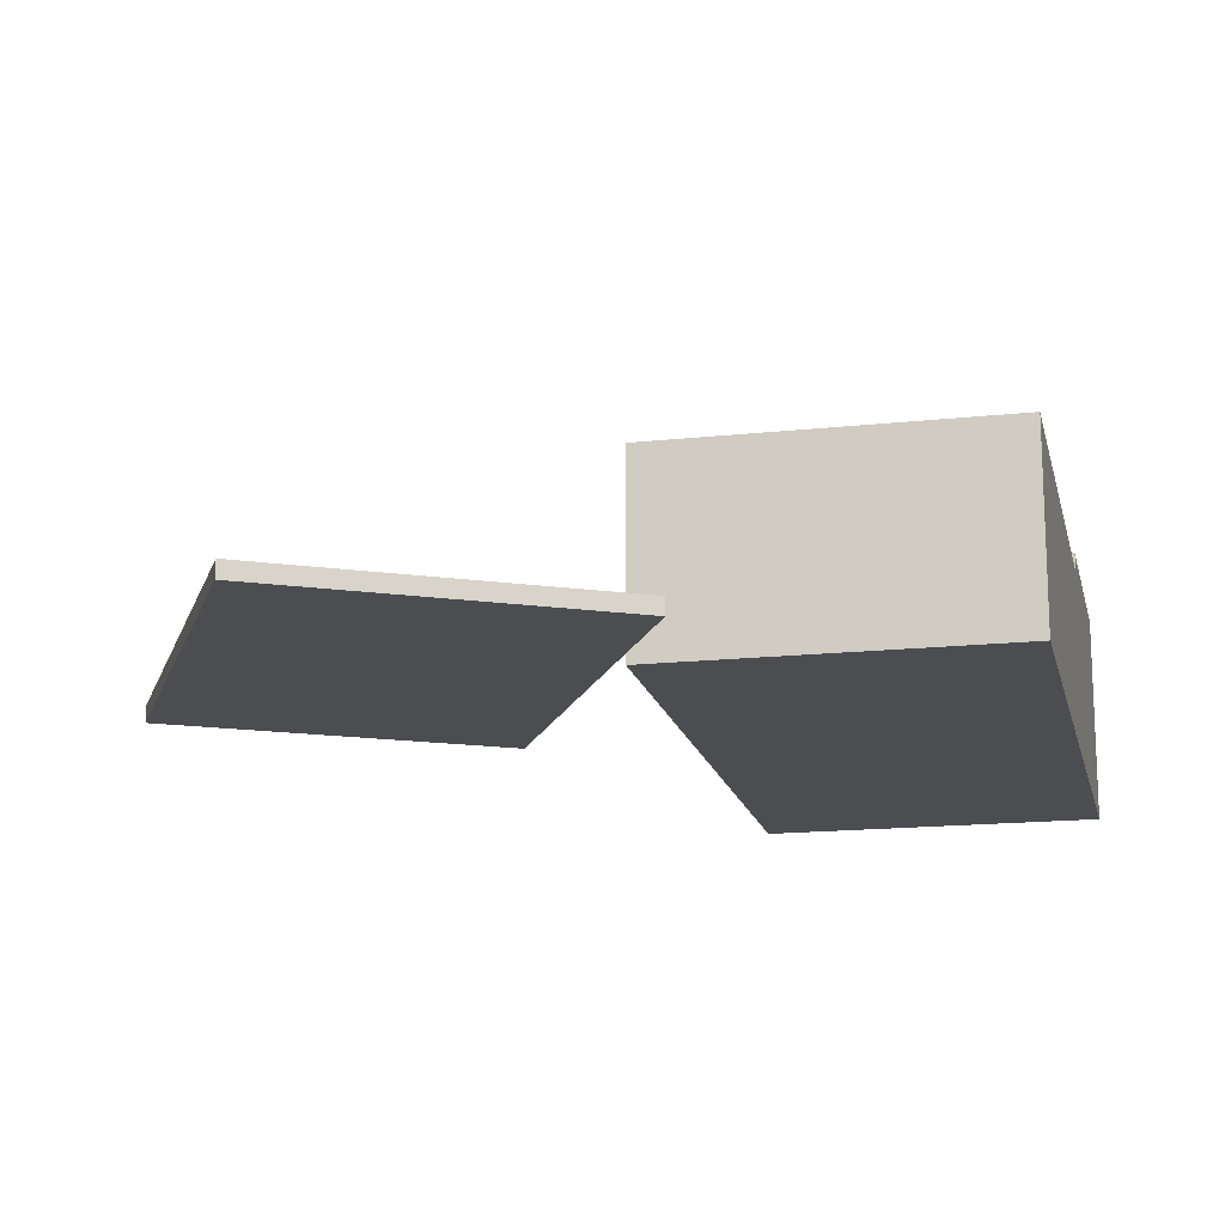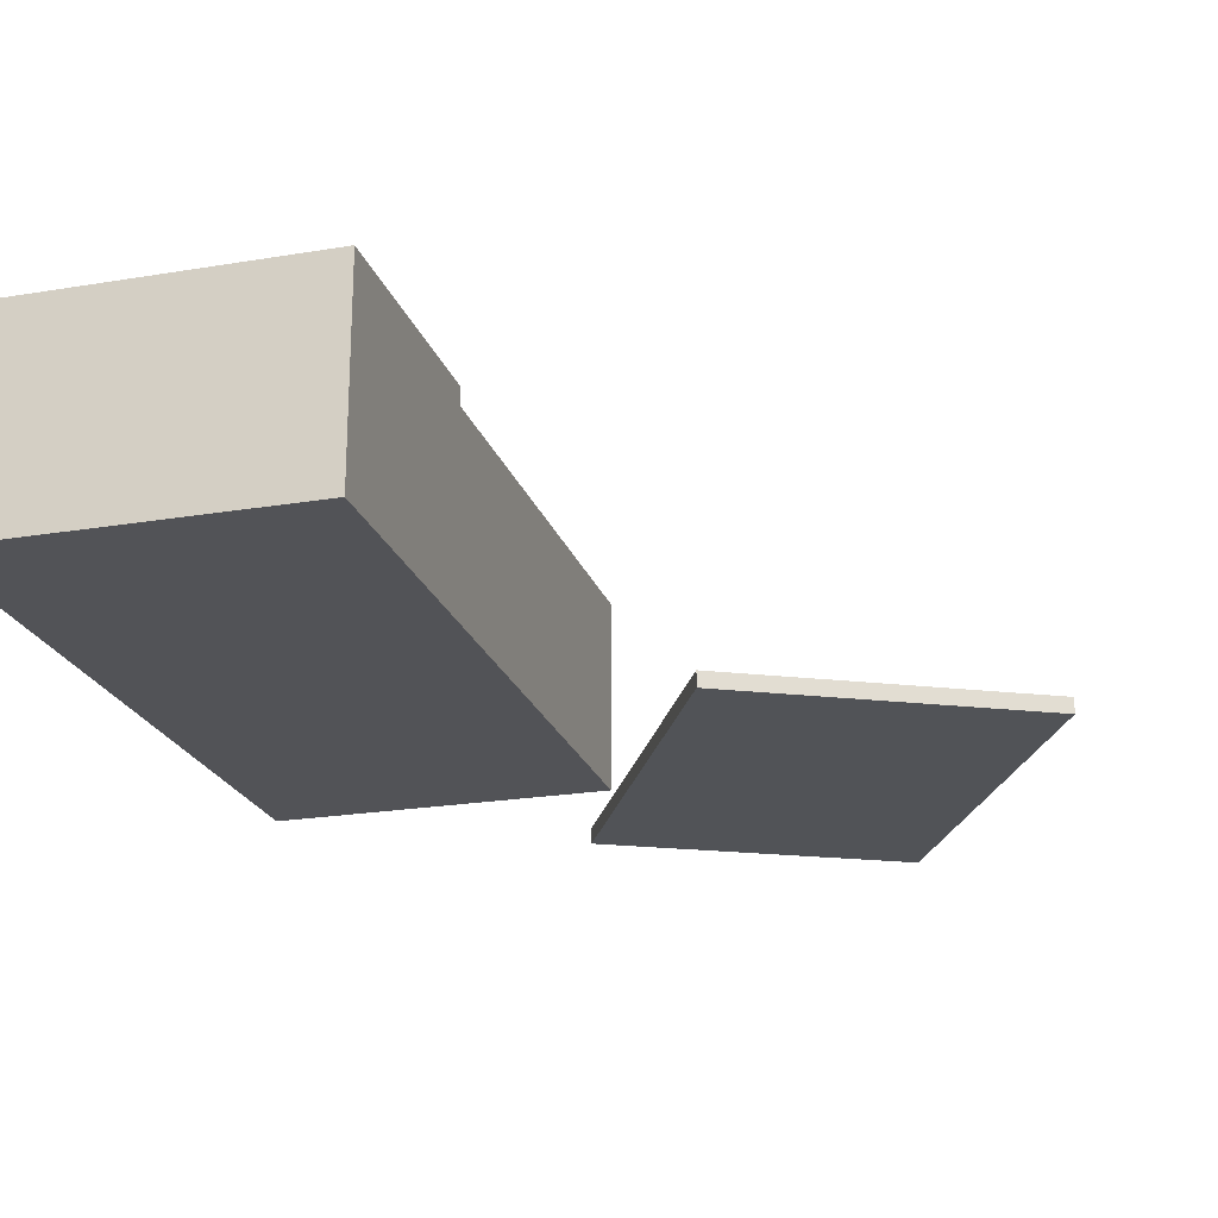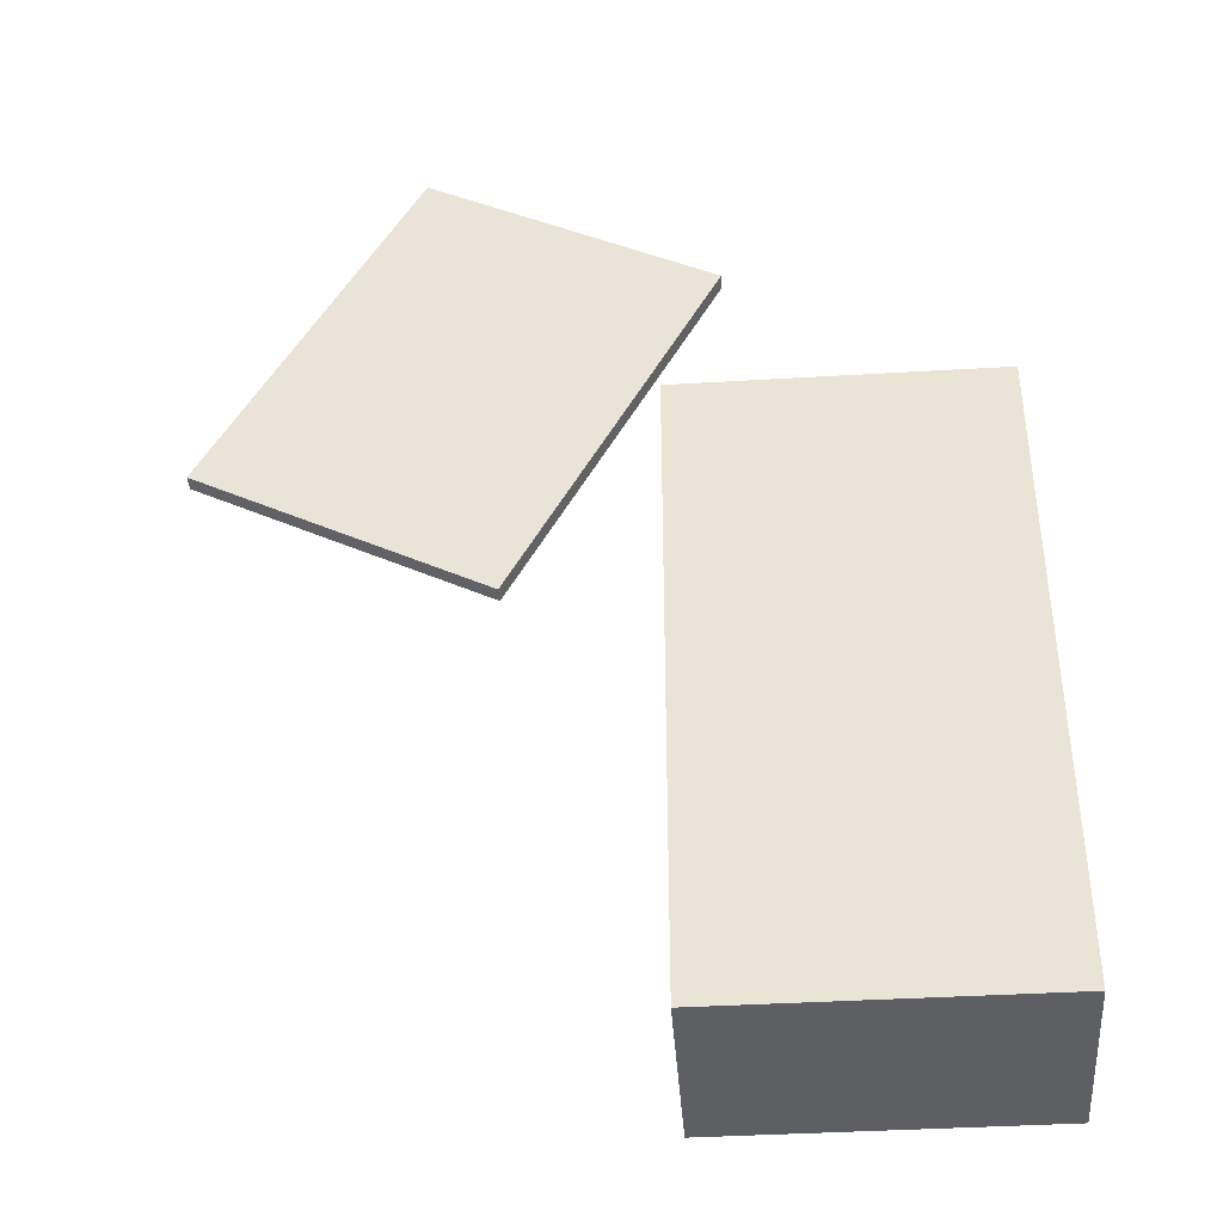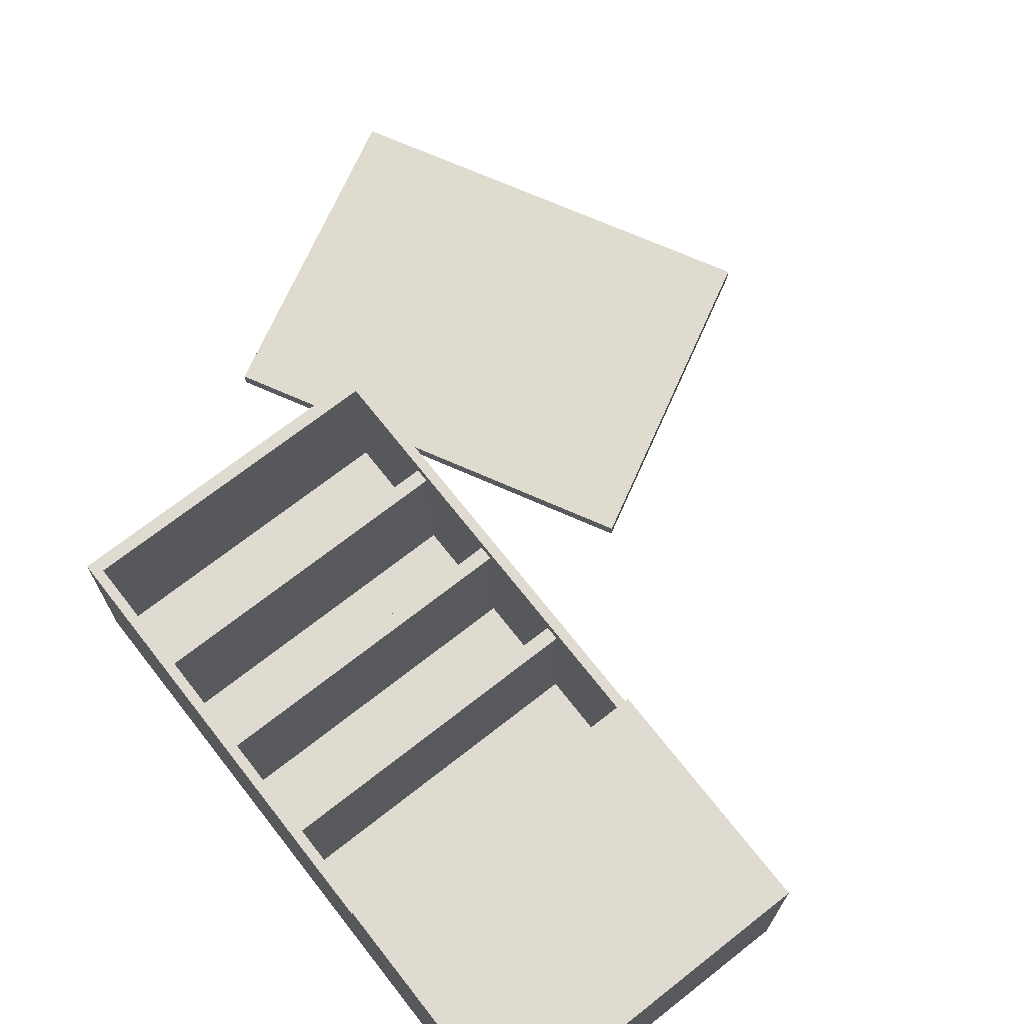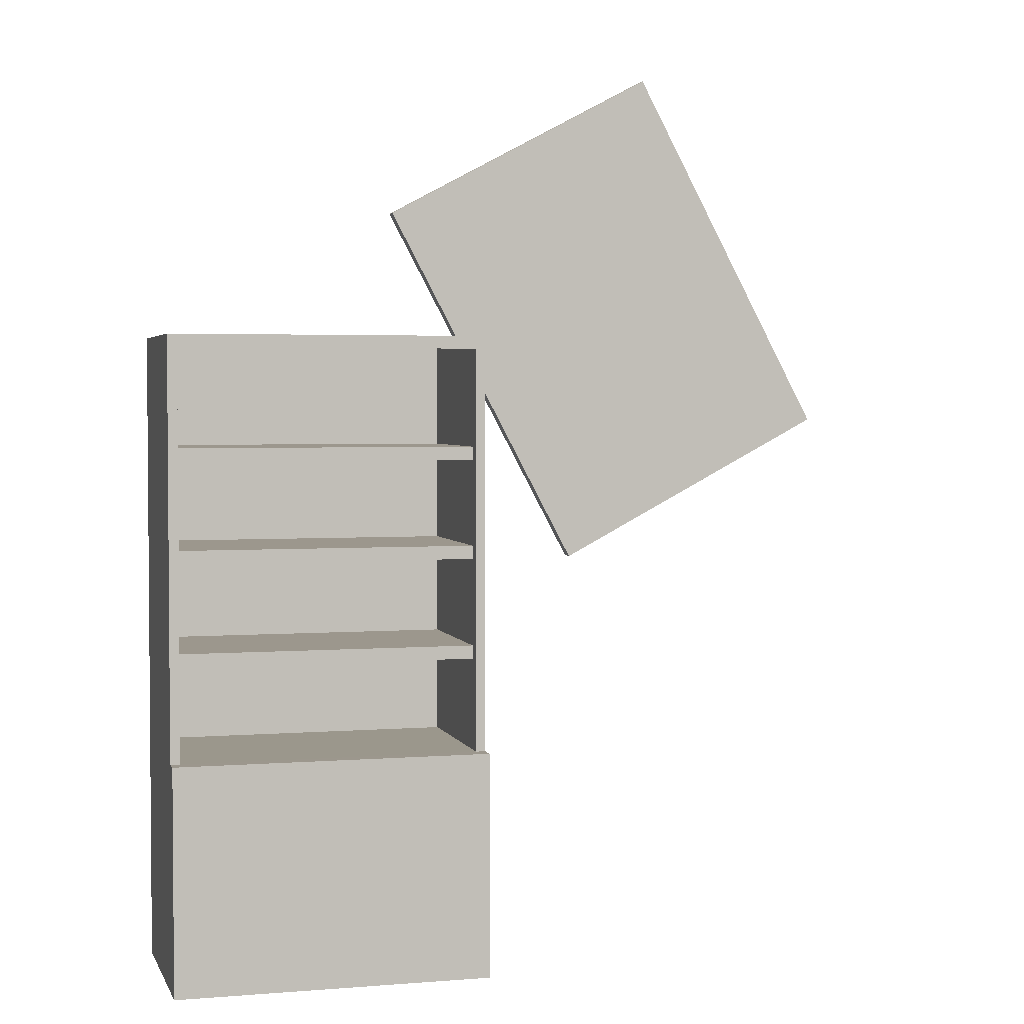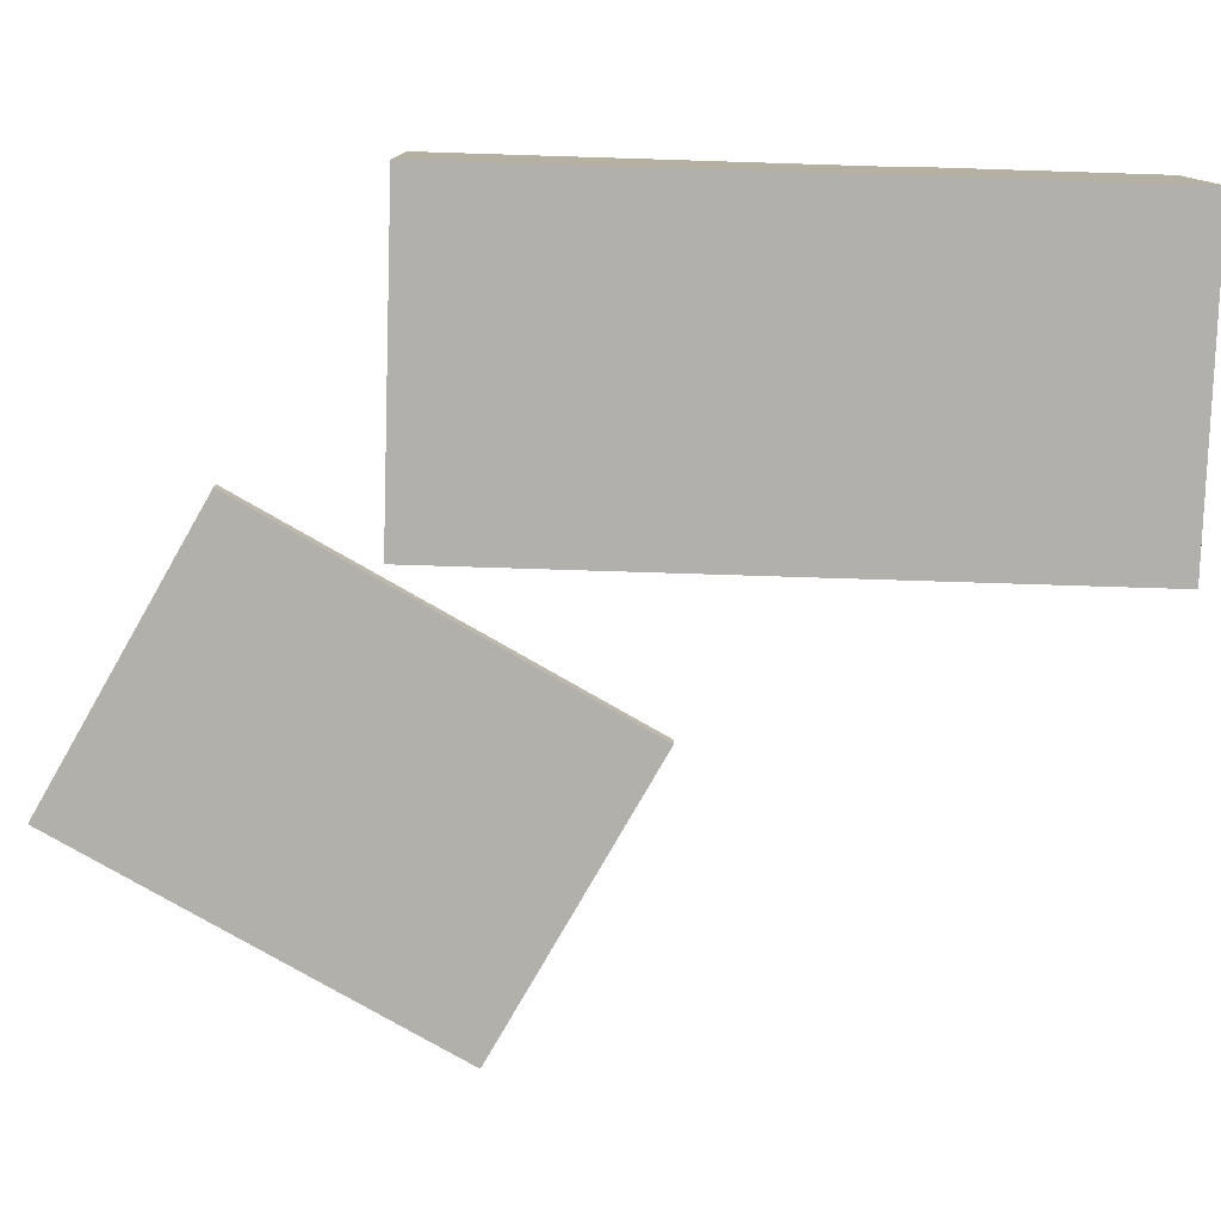
<metadata>
{"format":"obj","ext":"obj","renderer":"f3d","projection":"perspective","resolution":1024,"background":"white","views":[{"elev":-16.1,"azim":12.6,"up":"+Y"},{"elev":-22.3,"azim":-163.8,"up":"+Y"},{"elev":-40.2,"azim":4.2,"up":"+Z"},{"elev":70.1,"azim":141.9,"up":"+Y"},{"elev":2.9,"azim":164.5,"up":"+Z"},{"elev":-78.7,"azim":88.2,"up":"+Y"}]}
</metadata>
<code>
v -0.8141 0.06792 2.214
v 0.5185 0.06053 1.505
v -1.554 0.06738 0.5943
v -1.202 0.06542 0.4071
v -1.243 0.06542 0.3303
v -1.594 0.06738 0.5175
v -1.751 0.06792 0.4542
v -1.752 -0.00344 0.4544
v -0.8144 -0.00344 2.215
v -0.4187 0.06053 -0.2554
v 0.5182 -0.01083 1.505
v -0.419 -0.01083 -0.2552
v 0.2878 0.8493 0.8022
v 1.706 0.8493 0.8022
v 0.2878 0.8493 -1.131
v 1.706 0.8493 -1.131
v 0.2757 0.009888 -1.133
v 1.722 0.009888 -1.133
v 0.2757 0.009888 0.8229
v 1.722 0.009888 0.8229
v 0.2604 0.7834 0.3343
v 1.738 0.7834 0.3343
v 0.2604 0.7834 0.2705
v 1.738 0.7834 0.2705
v 0.2604 0.005981 0.2705
v 1.738 0.005981 0.2705
v 0.2604 0.005981 0.3343
v 1.738 0.005981 0.3343
v 0.2604 0.7834 -0.1427
v 1.738 0.7834 -0.1427
v 0.2604 0.7834 -0.2066
v 1.738 0.7834 -0.2066
v 0.2604 0.005981 -0.2066
v 1.738 0.005981 -0.2066
v 0.2604 0.005981 -0.1427
v 1.738 0.005981 -0.1427
v 0.2604 0.7834 -0.6254
v 1.738 0.7834 -0.6254
v 0.2604 0.7834 -0.6892
v 1.738 0.7834 -0.6892
v 0.2604 0.005981 -0.6892
v 1.738 0.005981 -0.6892
v 0.2604 0.005981 -0.6254
v 1.738 0.005981 -0.6254
v 0.2419 0.9293 -2.215
v 1.752 0.9293 -2.215
v 0.2419 0.004425 -2.215
v 1.752 0.004425 -2.215
v 0.2419 0.004425 0.8629
v 1.752 0.004425 0.8629
v 0.2419 0.8104 0.8629
v 0.2419 0.8104 -2.215
v 1.752 0.8104 -2.215
v 1.752 0.8104 0.8629
v 0.2419 0.8104 -1.131
v 0.2419 0.9293 -1.131
v 1.752 0.9293 -1.131
v 1.752 0.8104 -1.131
v 1.752 0.8104 -1.224
v 1.752 0.9293 -1.224
v 0.2419 0.9293 -1.224
v 0.2419 0.8104 -1.224
v 0.4002 0.004425 -1.78
v 1.593 0.004425 -1.78
v 1.593 0.004425 -0.01233
v 0.4002 0.004425 -0.01233
v 0.5369 0.004425 0.7445
v 1.457 0.004425 0.7445
v 0.5369 0.004425 0.2887
v 1.457 0.004425 0.2887
v 0.2419 0.8493 0.8629
v 0.2419 0.8493 -1.131
v 0.2419 0.8493 -1.224
v 0.2419 0.8493 -2.215
v 1.752 0.8493 -2.215
v 1.752 0.8493 -1.224
v 1.752 0.8493 -1.131
v 1.752 0.8493 0.8629
v 0.7449 0.9293 -1.34
v 0.3505 0.9293 -1.34
v 0.7449 0.9293 -1.423
v 0.3505 0.9293 -1.423
f 3 4 5 6
f 7 8 9 1
f 2 11 12 10
f 9 11 2 1
f 1 2 4 3
f 2 10 5 4
f 10 7 6 5
f 7 1 3 6
f 7 10 12 8
f 8 12 11 9
f 15 17 18 16
f 17 19 20 18
f 19 13 14 20
f 14 16 18 20
f 19 17 15 13
f 21 22 24 23
f 23 24 26 25
f 25 26 28 27
f 27 28 22 21
f 22 28 26 24
f 27 21 23 25
f 29 30 32 31
f 31 32 34 33
f 33 34 36 35
f 35 36 30 29
f 30 36 34 32
f 35 29 31 33
f 37 38 40 39
f 39 40 42 41
f 41 42 44 43
f 43 44 38 37
f 38 44 42 40
f 43 37 39 41
f 56 57 60 61
f 52 53 48 47
f 63 64 65 66
f 49 50 54 51
f 53 59 58 54 50 48
f 49 51 55 62 52 47
f 72 73 62 55
f 74 75 53 52
f 76 77 58 59
f 51 54 78 71
f 71 72 55 51
f 77 78 54 58
f 75 76 59 53
f 80 79 81 82
f 52 62 73 74
f 47 48 64 63
f 48 50 65 64
f 68 67 69 70
f 49 47 63 66
f 50 49 67 68
f 49 66 69 67
f 66 65 70 69
f 65 50 68 70
f 61 73 72 56
f 74 73 61 45
f 45 46 75 74
f 60 76 75 46
f 57 77 76 60
f 61 60 79 80
f 60 46 81 79
f 46 45 82 81
f 45 61 80 82
f 72 71 13 15
f 78 77 16 14
f 71 78 14 13
f 57 56 72 77

</code>
